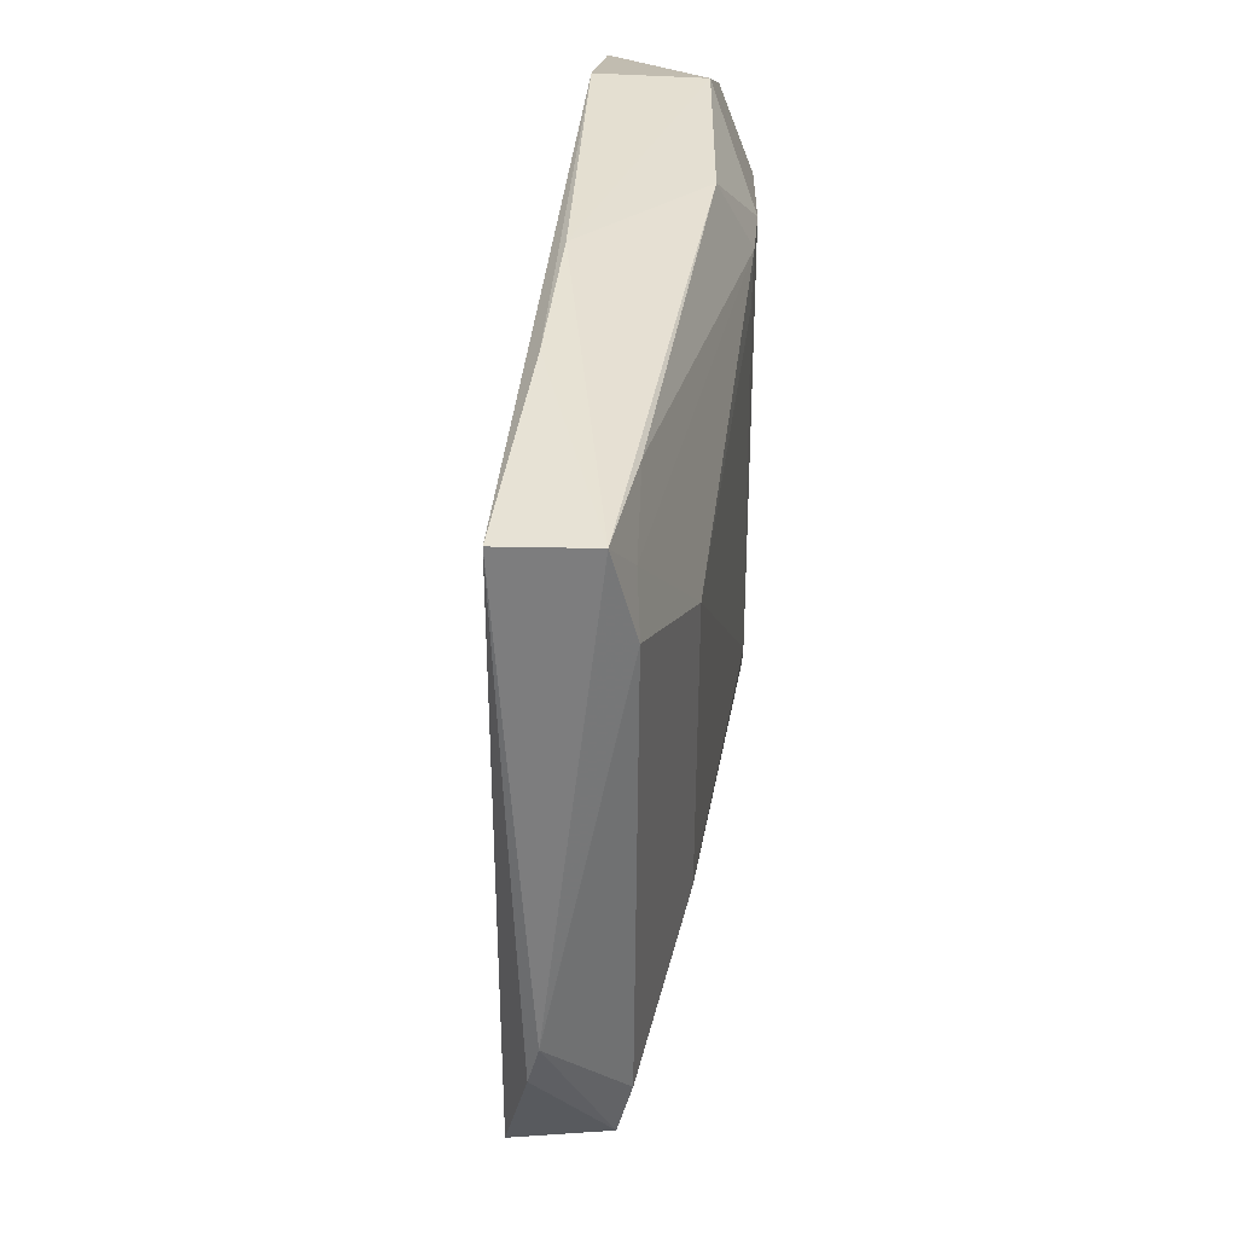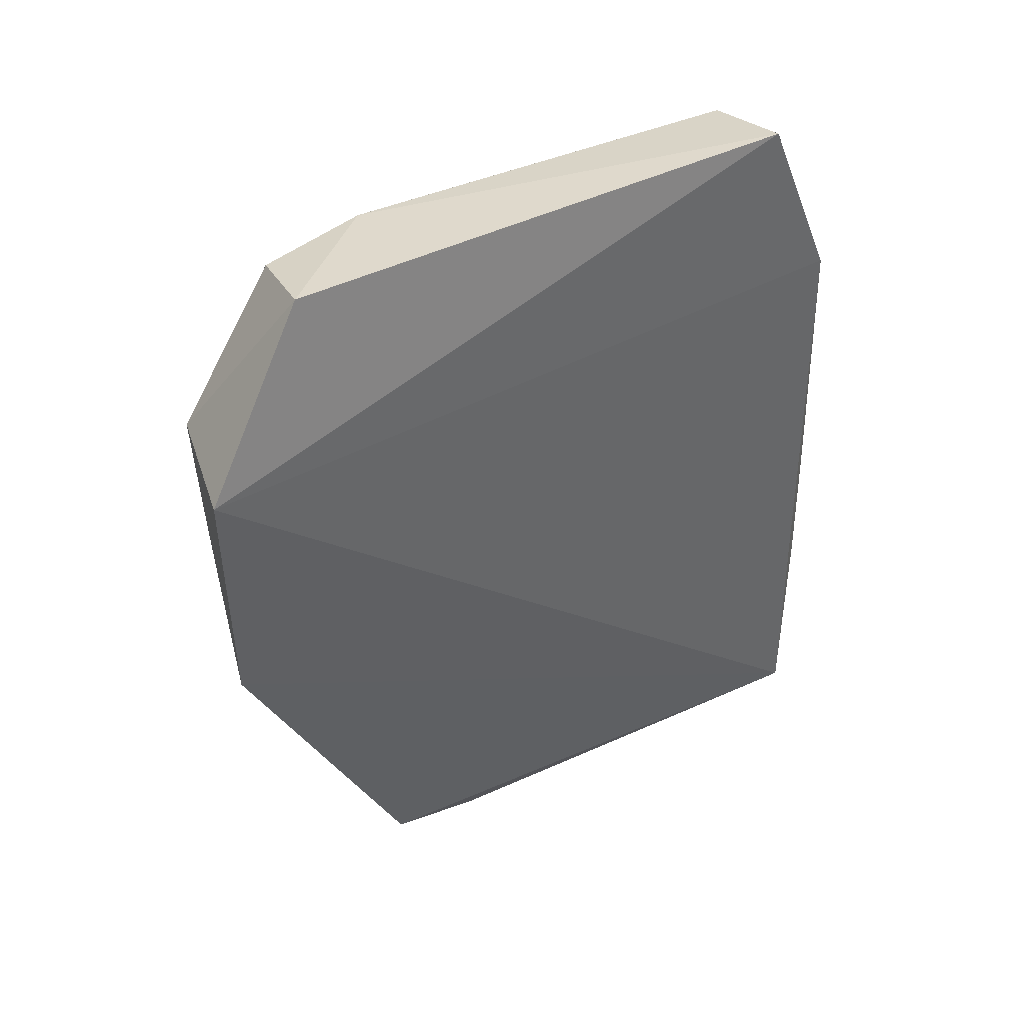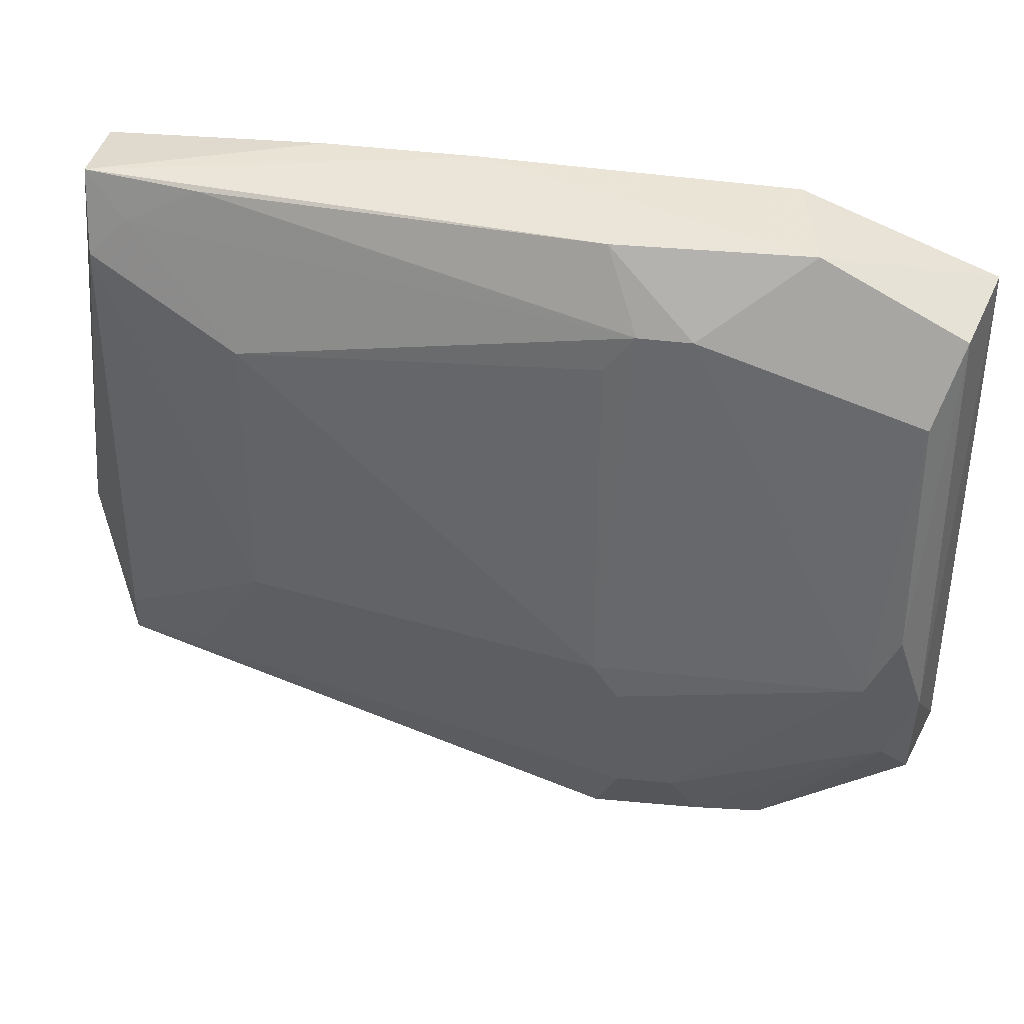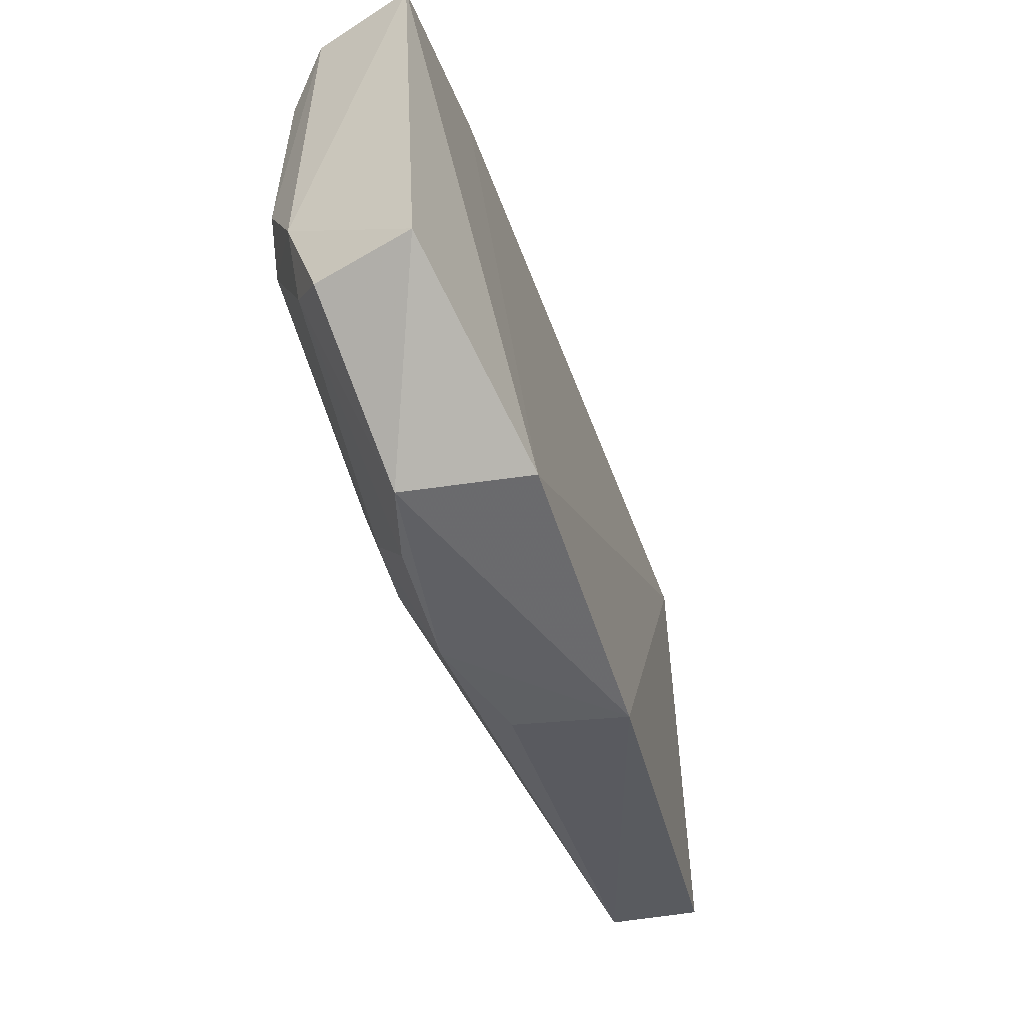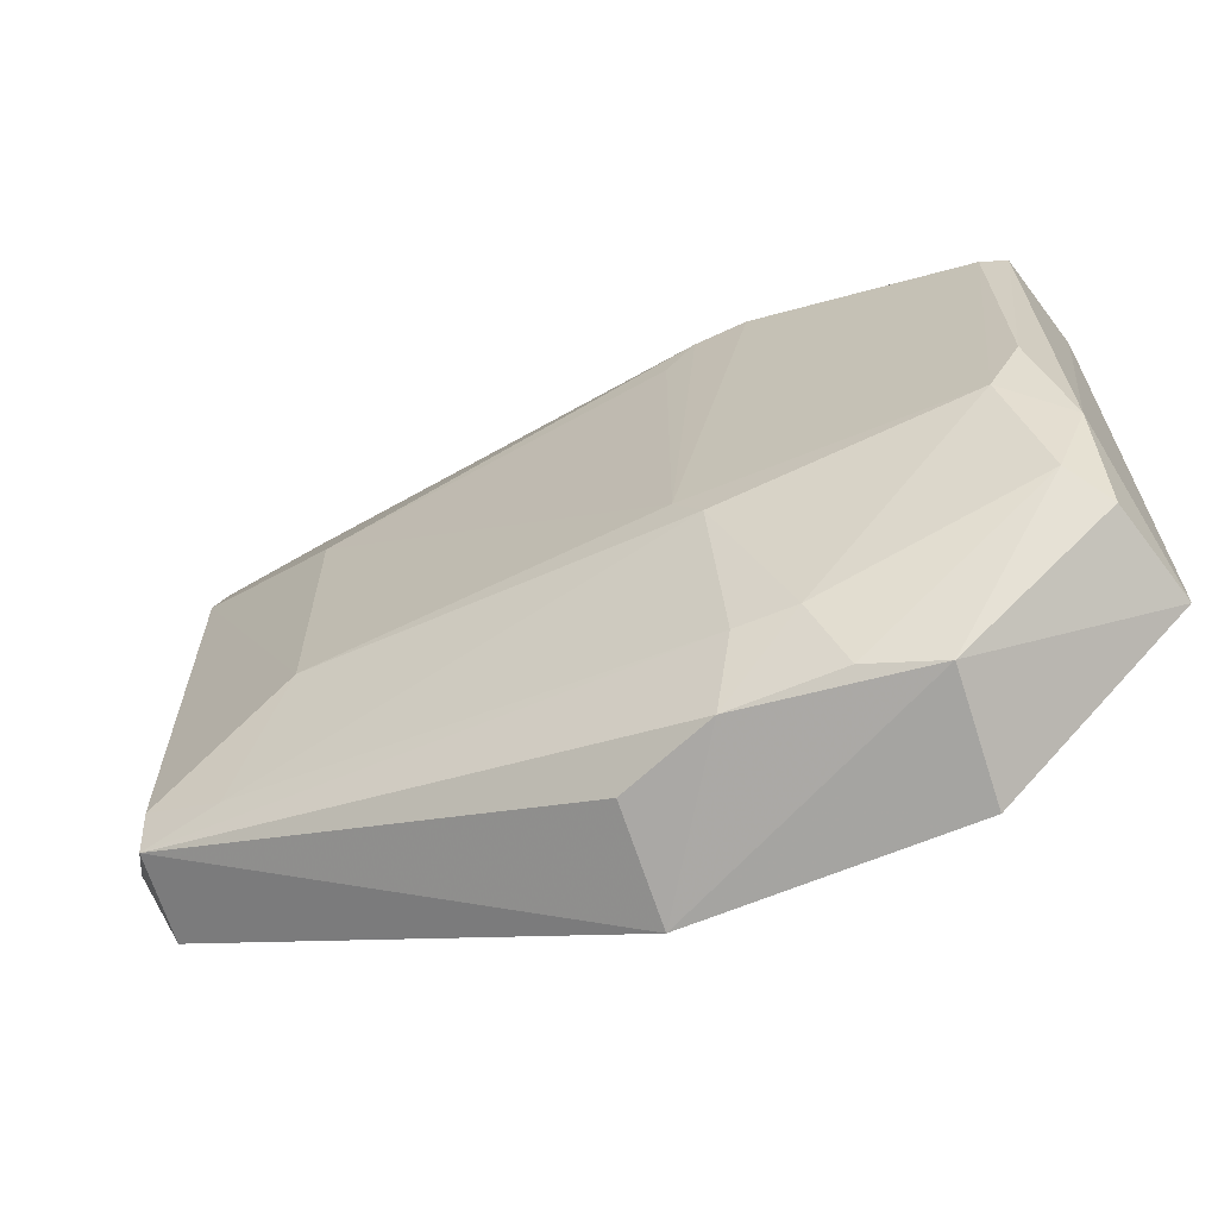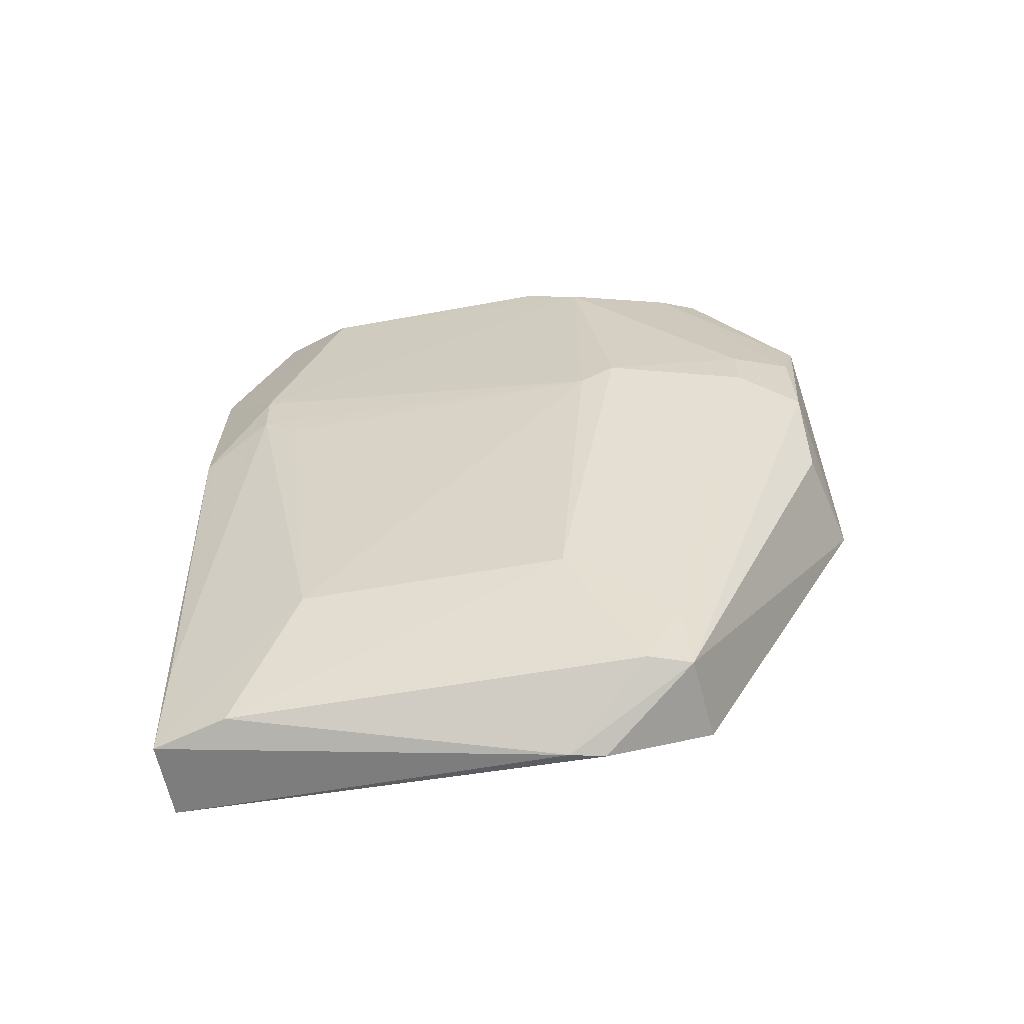
<metadata>
{"format":"obj","ext":"obj","renderer":"f3d","projection":"perspective","resolution":1024,"background":"white","views":[{"elev":37.2,"azim":-177.5,"up":"+Y"},{"elev":44.7,"azim":63.4,"up":"+Z"},{"elev":36.3,"azim":-81.5,"up":"+Y"},{"elev":-56.9,"azim":17.5,"up":"+Y"},{"elev":-66.8,"azim":-68.0,"up":"+Y"},{"elev":-62.0,"azim":-79.7,"up":"+Z"}]}
</metadata>
<code>
v -0.1923 -0.1536 0.06685
v -0.2015 -0.1057 -0.1039
v -0.2012 0.03445 -0.1024
v -0.2355 0.03348 0.07226
v -0.246 -0.09291 0.03099
v -0.2116 0.0182 0.1144
v -0.1917 -0.1533 0.0004126
v -0.2271 0.01485 -0.102
v -0.2104 0.03682 0.06681
v -0.229 -0.1216 0.1069
v -0.2276 -0.1467 0.02459
v -0.2095 -0.07001 -0.1147
v -0.2457 0.01474 0.03247
v -0.2218 0.03488 -0.1026
v -0.2048 -0.1229 0.1135
v -0.2457 -0.00414 0.1005
v -0.2231 -0.1039 -0.1028
v -0.2357 -0.1304 0.04545
v -0.2229 -0.1494 0.06904
v -0.2071 -0.07884 -0.1143
v -0.237 -0.003982 -0.06478
v -0.2095 0.03905 -0.009376
v -0.2376 0.03402 0.02449
v -0.2263 0.03359 -0.07413
v -0.2371 -0.0928 0.1075
v -0.2373 0.01511 0.1076
v -0.2463 0.01496 0.04563
v -0.2186 -0.1468 0.001159
v -0.2358 -0.1306 0.03114
v -0.2263 -0.09269 -0.1017
v -0.2275 -0.1462 0.05156
v -0.2462 -0.08358 0.02458
v -0.2071 0.03842 -0.04754
v -0.2262 0.02409 -0.09238
v -0.2461 -0.08331 0.09263
v -0.2458 -0.06734 0.1007
v -0.2366 -0.07397 -0.06462
v -0.2268 -0.1023 -0.08287
v -0.236 -0.1115 0.09956
v -0.2453 0.005157 0.02483
f 7 2 3
f 7 3 1
f 9 6 1
f 9 1 3
f 9 4 6
f 14 12 8
f 14 3 12
f 15 1 6
f 17 2 7
f 19 11 7
f 19 7 1
f 19 15 10
f 19 1 15
f 20 12 3
f 20 3 2
f 20 17 12
f 20 2 17
f 22 4 9
f 23 22 14
f 23 4 22
f 24 23 14
f 24 13 23
f 25 15 6
f 25 10 15
f 26 6 4
f 26 4 16
f 26 25 6
f 27 16 4
f 27 23 13
f 27 4 23
f 28 17 7
f 28 7 11
f 28 11 17
f 29 17 11
f 29 18 5
f 29 11 18
f 30 8 12
f 30 12 17
f 31 18 11
f 31 11 19
f 32 27 13
f 33 22 9
f 33 9 3
f 33 3 14
f 33 14 22
f 34 24 14
f 34 14 8
f 34 8 21
f 34 21 13
f 34 13 24
f 35 5 18
f 35 32 5
f 35 16 27
f 35 27 32
f 36 26 16
f 36 25 26
f 36 35 25
f 36 16 35
f 37 21 8
f 37 8 30
f 37 32 21
f 37 5 32
f 38 29 5
f 38 37 30
f 38 5 37
f 38 30 17
f 38 17 29
f 39 31 19
f 39 19 10
f 39 18 31
f 39 35 18
f 39 10 25
f 39 25 35
f 40 32 13
f 40 13 21
f 40 21 32

</code>
